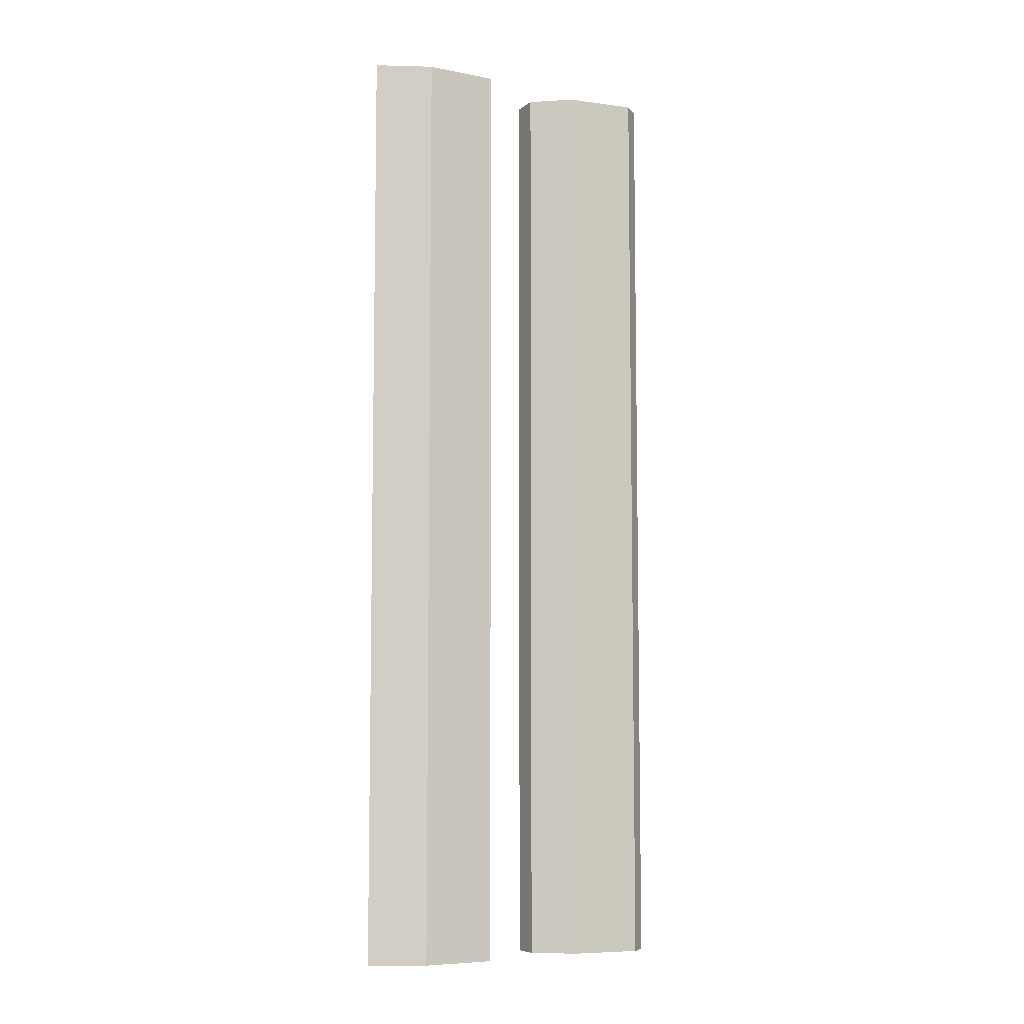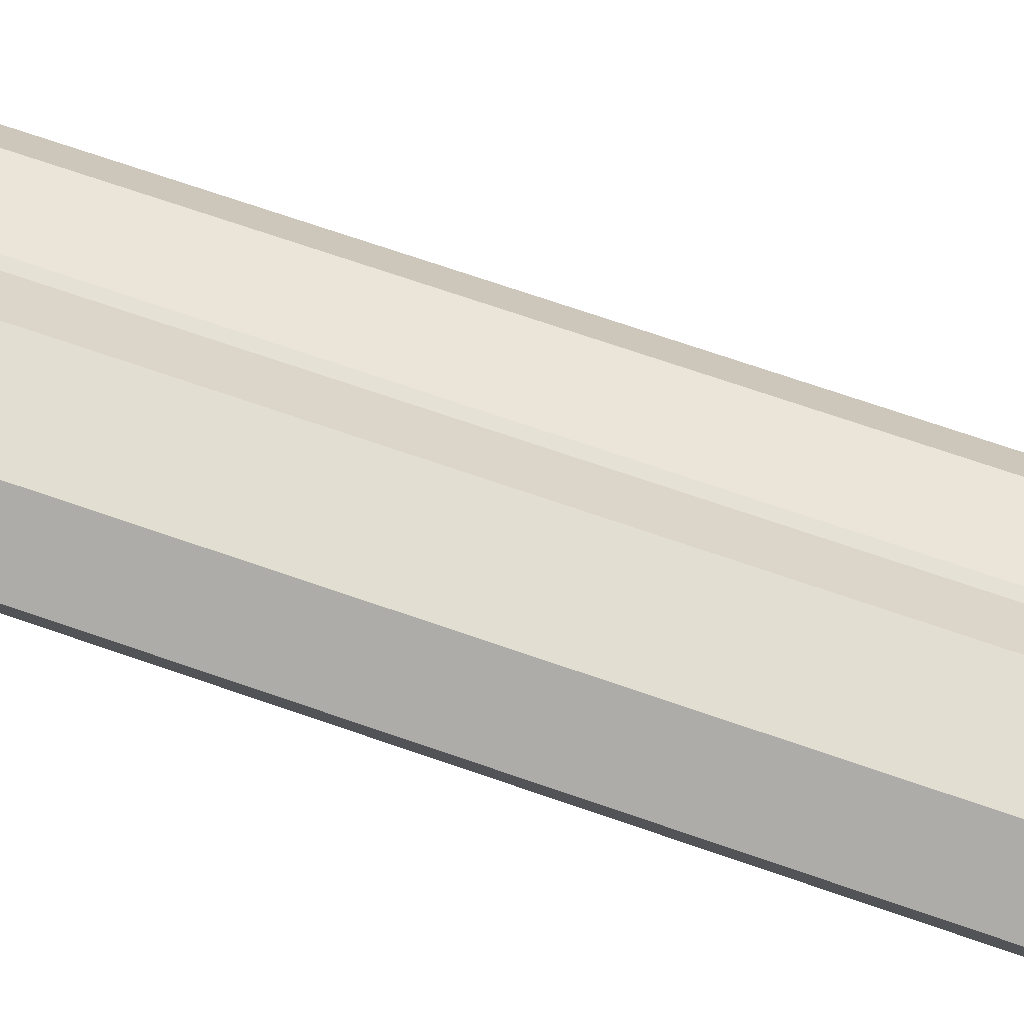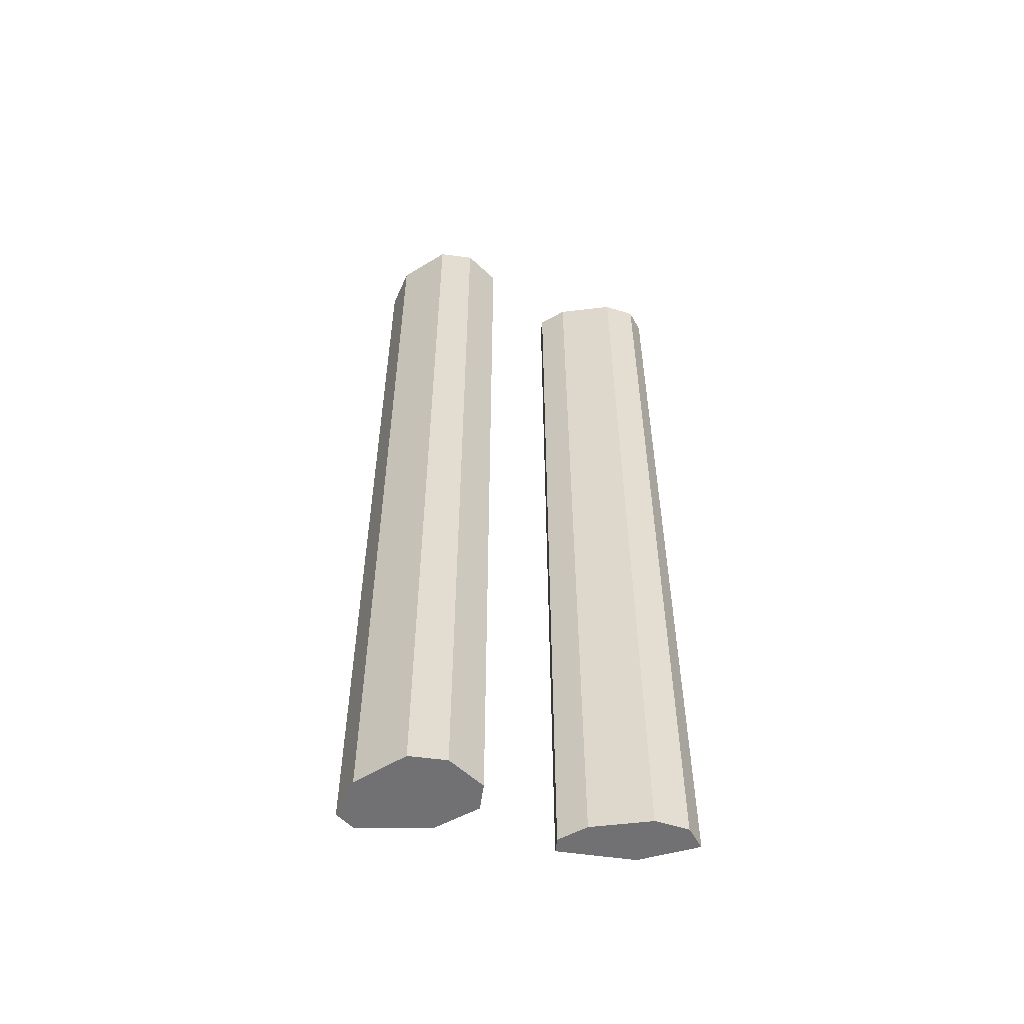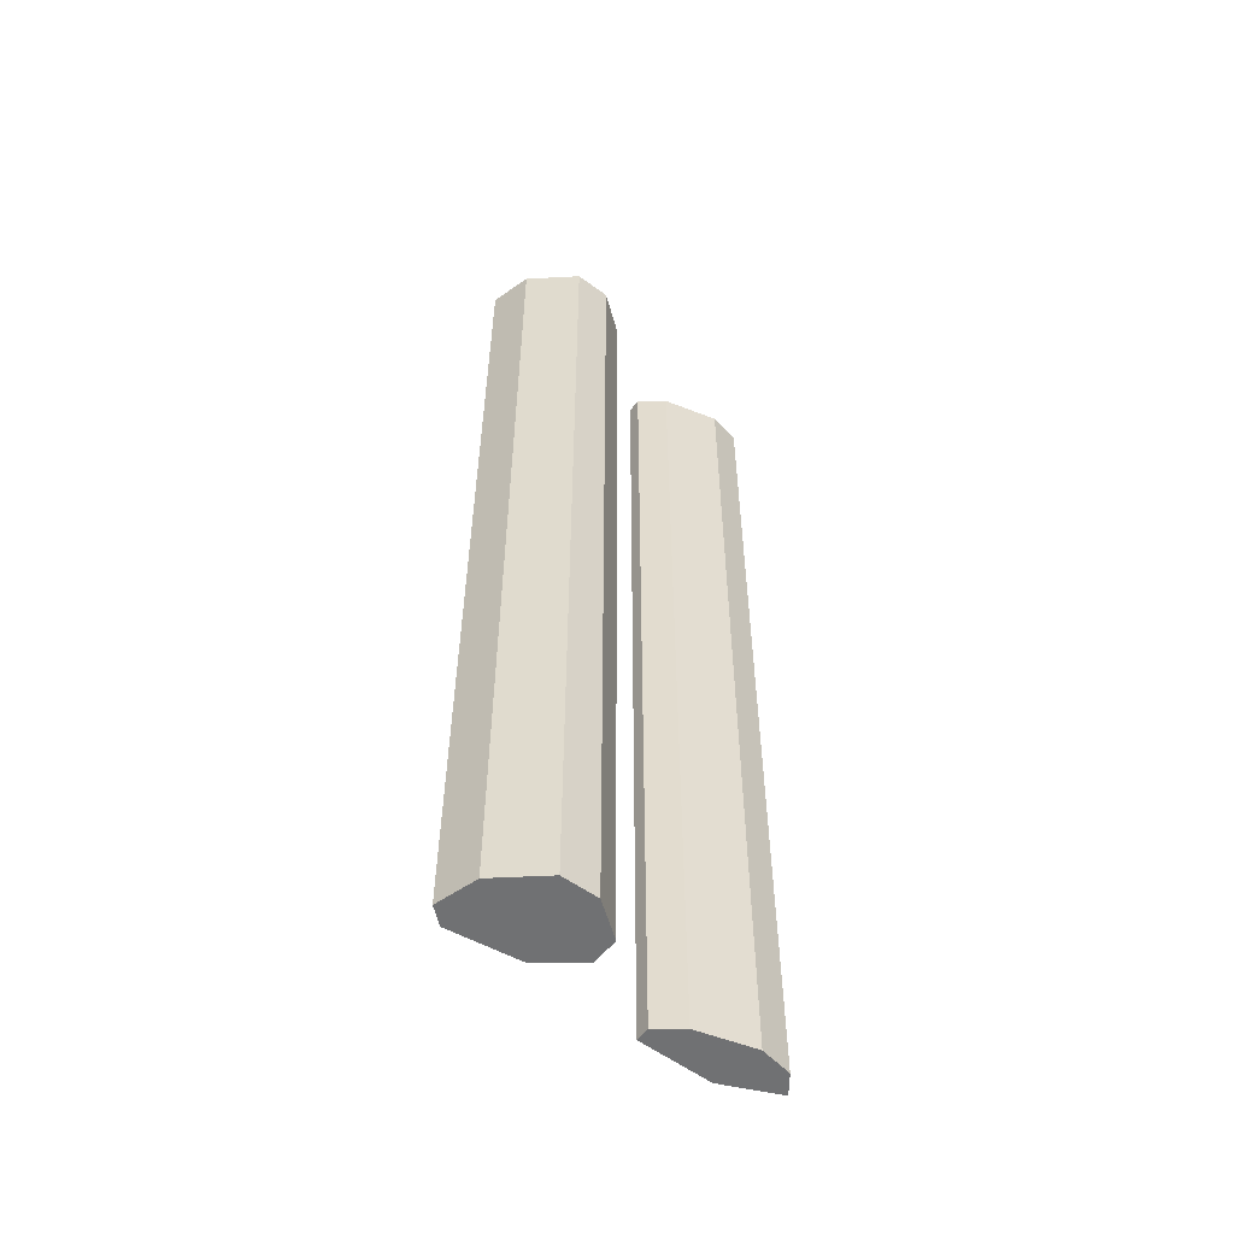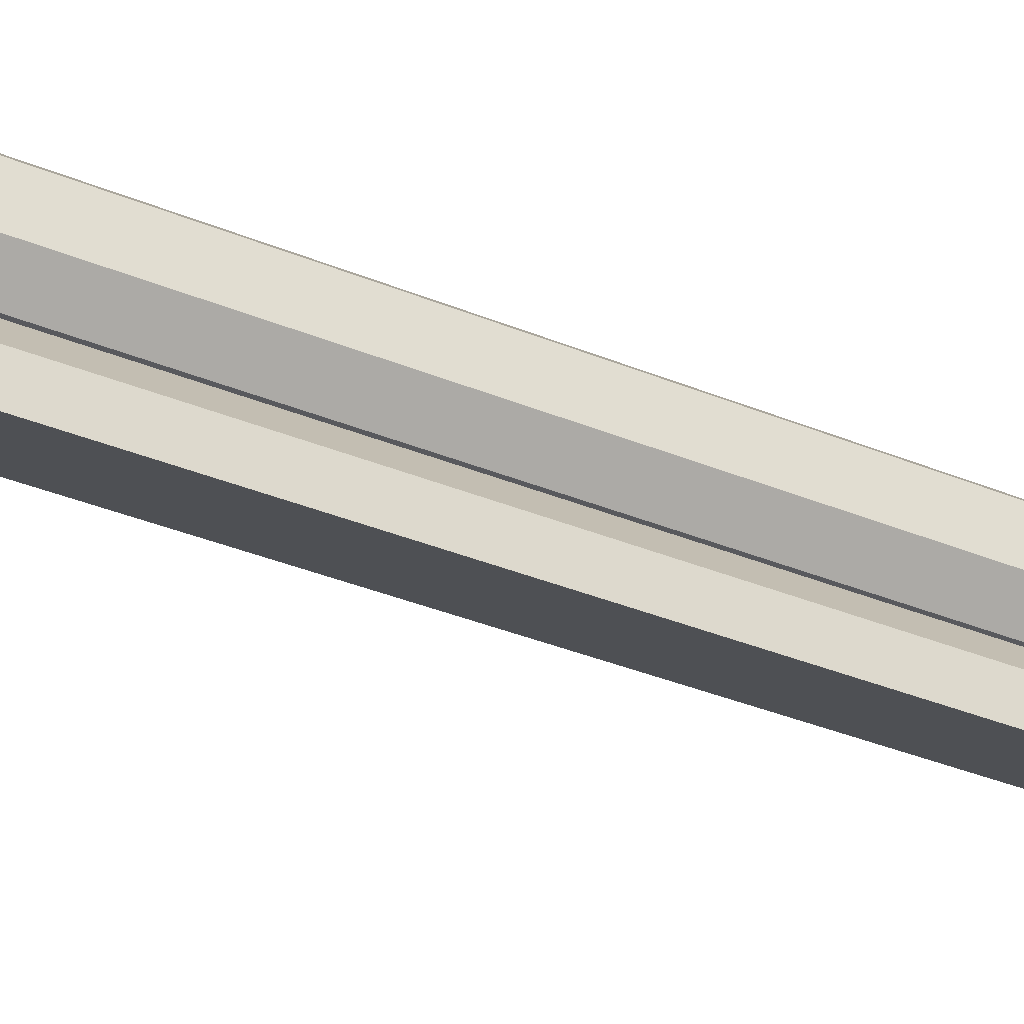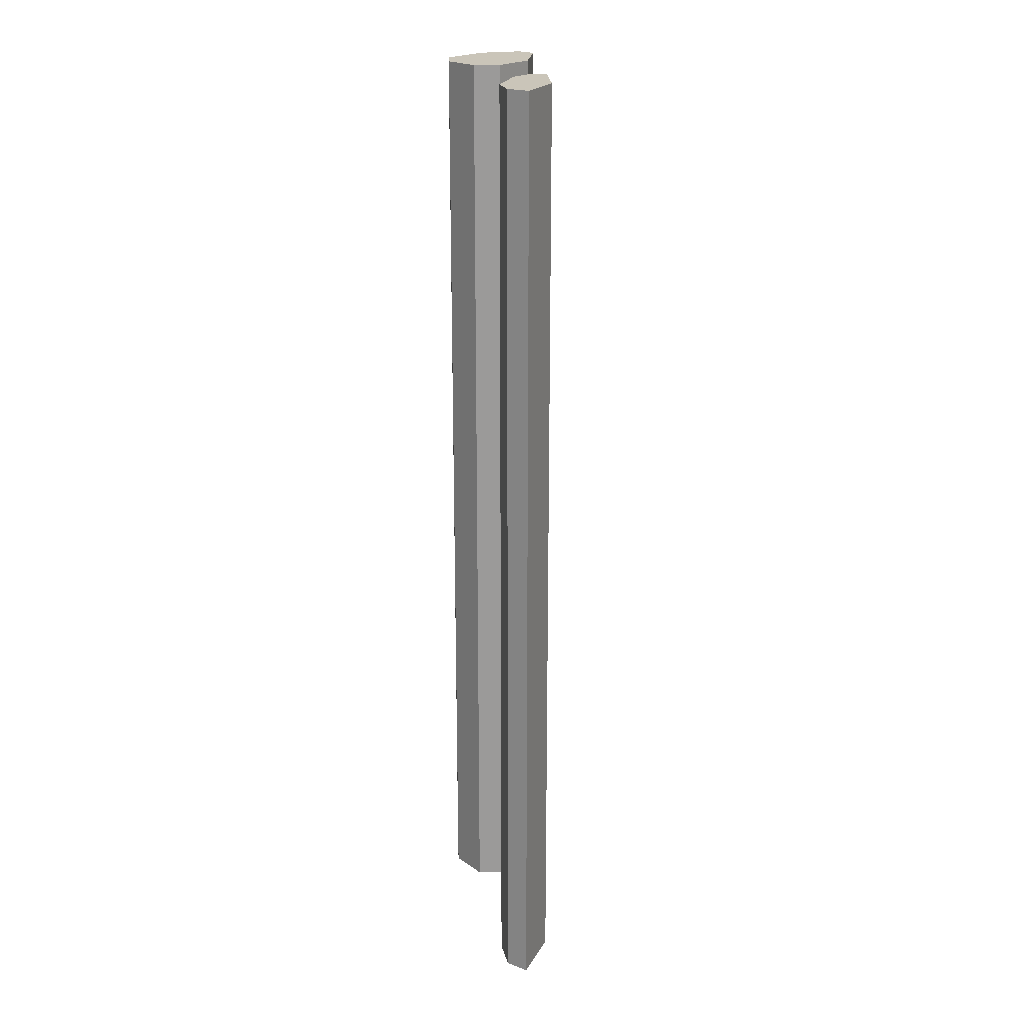
<metadata>
{"format":"obj","ext":"obj","renderer":"f3d","projection":"perspective","resolution":1024,"background":"white","views":[{"elev":-7.2,"azim":-171.4,"up":"+Y"},{"elev":64.1,"azim":-70.0,"up":"+Z"},{"elev":-55.3,"azim":29.1,"up":"+Y"},{"elev":-55.2,"azim":-0.7,"up":"+Y"},{"elev":-29.3,"azim":57.0,"up":"+Z"},{"elev":20.7,"azim":124.8,"up":"+Y"}]}
</metadata>
<code>
o FJ.002_CUCurve.1734
v 1.97 0 0.7512
v 1.972 0 0.7512
v 1.975 0 0.7501
v 1.976 0 0.7488
v 1.976 0 0.7475
v 1.973 0 0.7482
v 1.97 0 0.7506
v 1.962 0 0.7576
v 1.964 0 0.7589
v 1.967 0 0.7591
v 1.969 0 0.758
v 1.969 0 0.7558
v 1.968 0 0.7547
v 1.966 0 0.7546
v 1.963 0 0.7565
v 1.962 0.05 0.7576
v 1.964 0.05 0.7589
v 1.969 0.05 0.7558
v 1.968 0.05 0.7547
v 1.969 0.05 0.758
v 1.976 0.05 0.7488
v 1.976 0.05 0.7475
v 1.975 0.05 0.7501
v 1.973 0.05 0.7482
v 1.97 0.05 0.7506
v 1.966 0.05 0.7546
v 1.972 0.05 0.7512
v 1.97 0.05 0.7512
v 1.963 0.05 0.7565
v 1.967 0.05 0.7591
f 14 13 12
f 15 14 12
f 8 15 12
f 8 12 11
f 9 8 11
f 9 11 10
f 6 5 4
f 7 6 4
f 7 4 3
f 7 3 2
f 1 7 2
f 26 18 19
f 29 18 26
f 16 18 29
f 16 20 18
f 17 20 16
f 17 30 20
f 24 21 22
f 25 21 24
f 25 23 21
f 25 27 23
f 28 27 25
f 13 14 26 19
f 14 15 29 26
f 12 13 19 18
f 9 10 30 17
f 1 2 27 28
f 2 3 23 27
f 4 5 22 21
f 10 11 20 30
f 7 1 28 25
f 3 4 21 23
f 15 8 16 29
f 5 6 24 22
f 11 12 18 20
f 6 7 25 24
f 8 9 17 16

</code>
